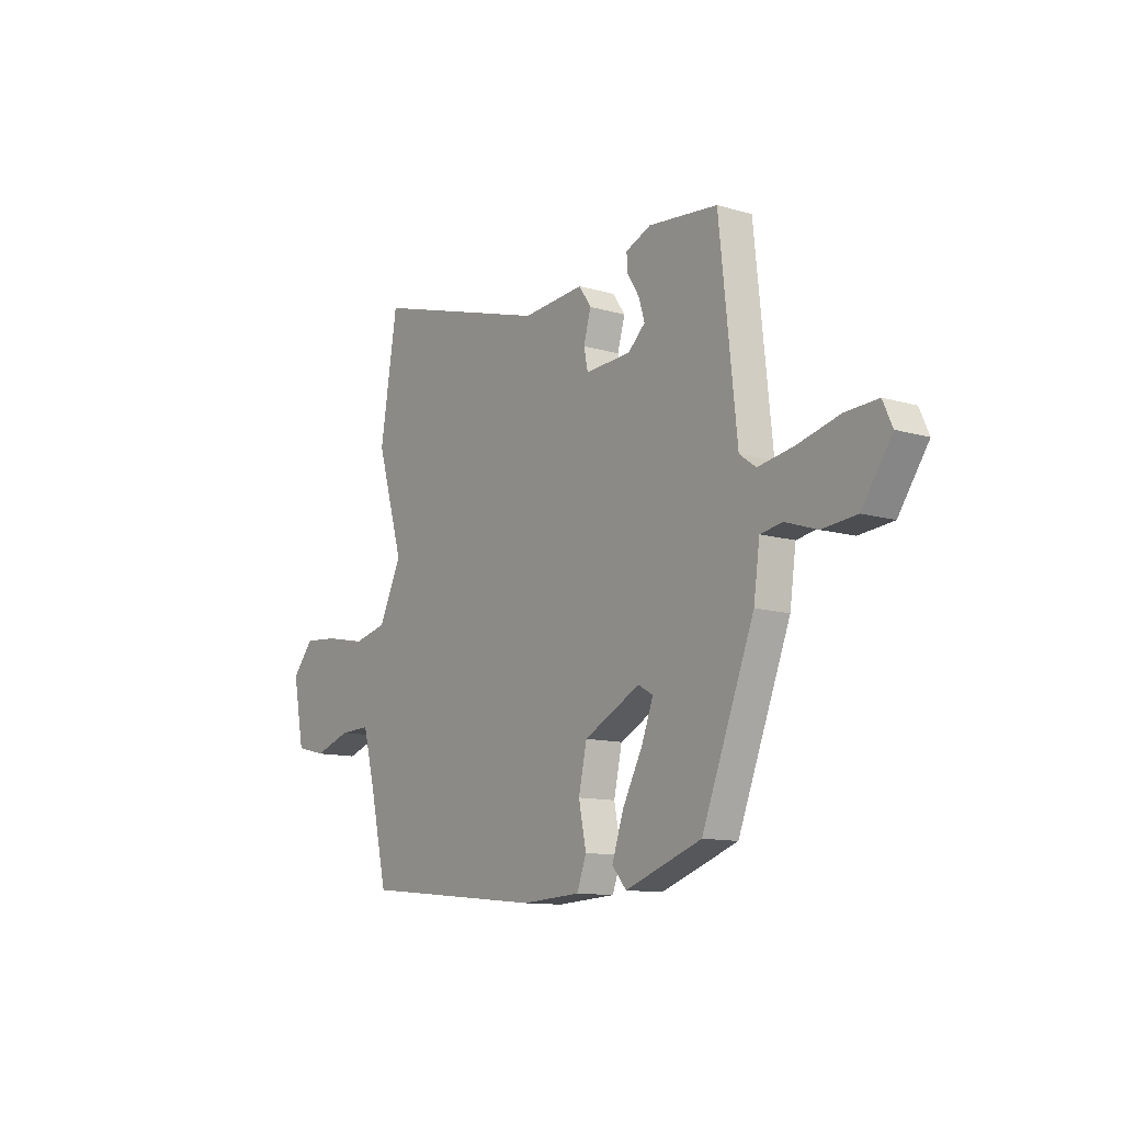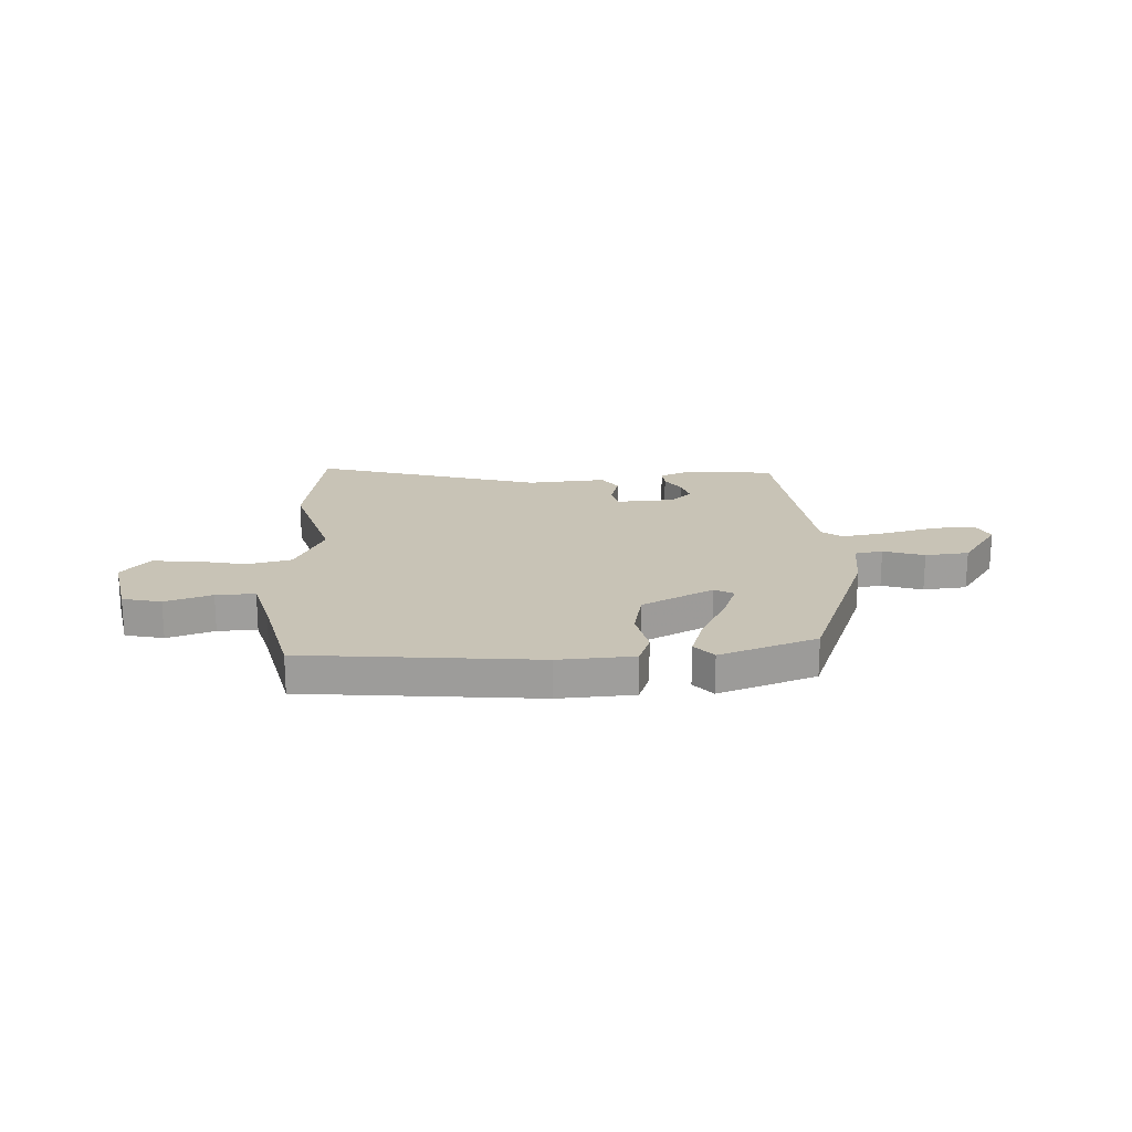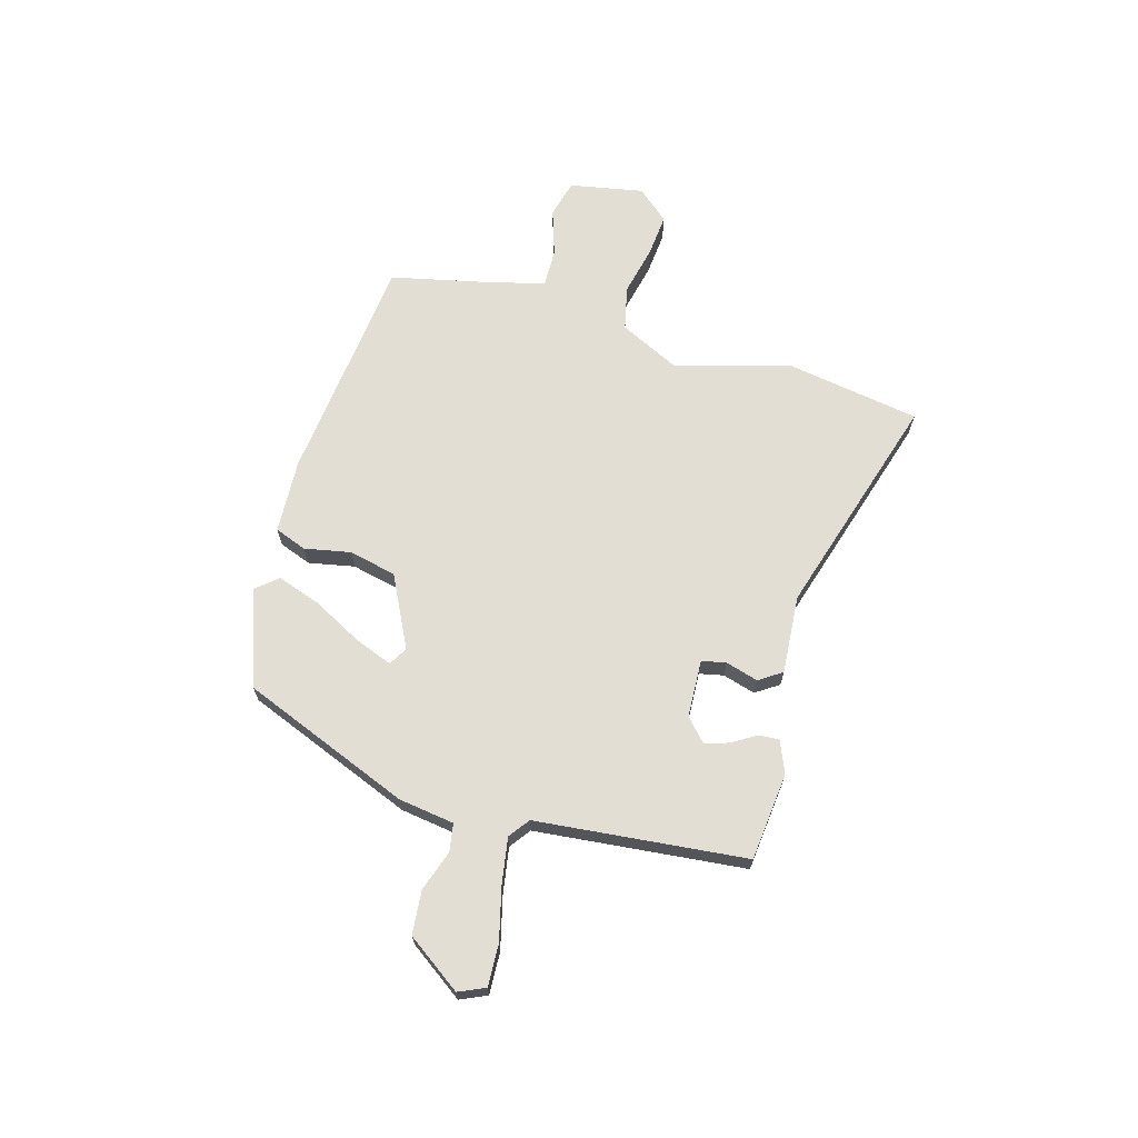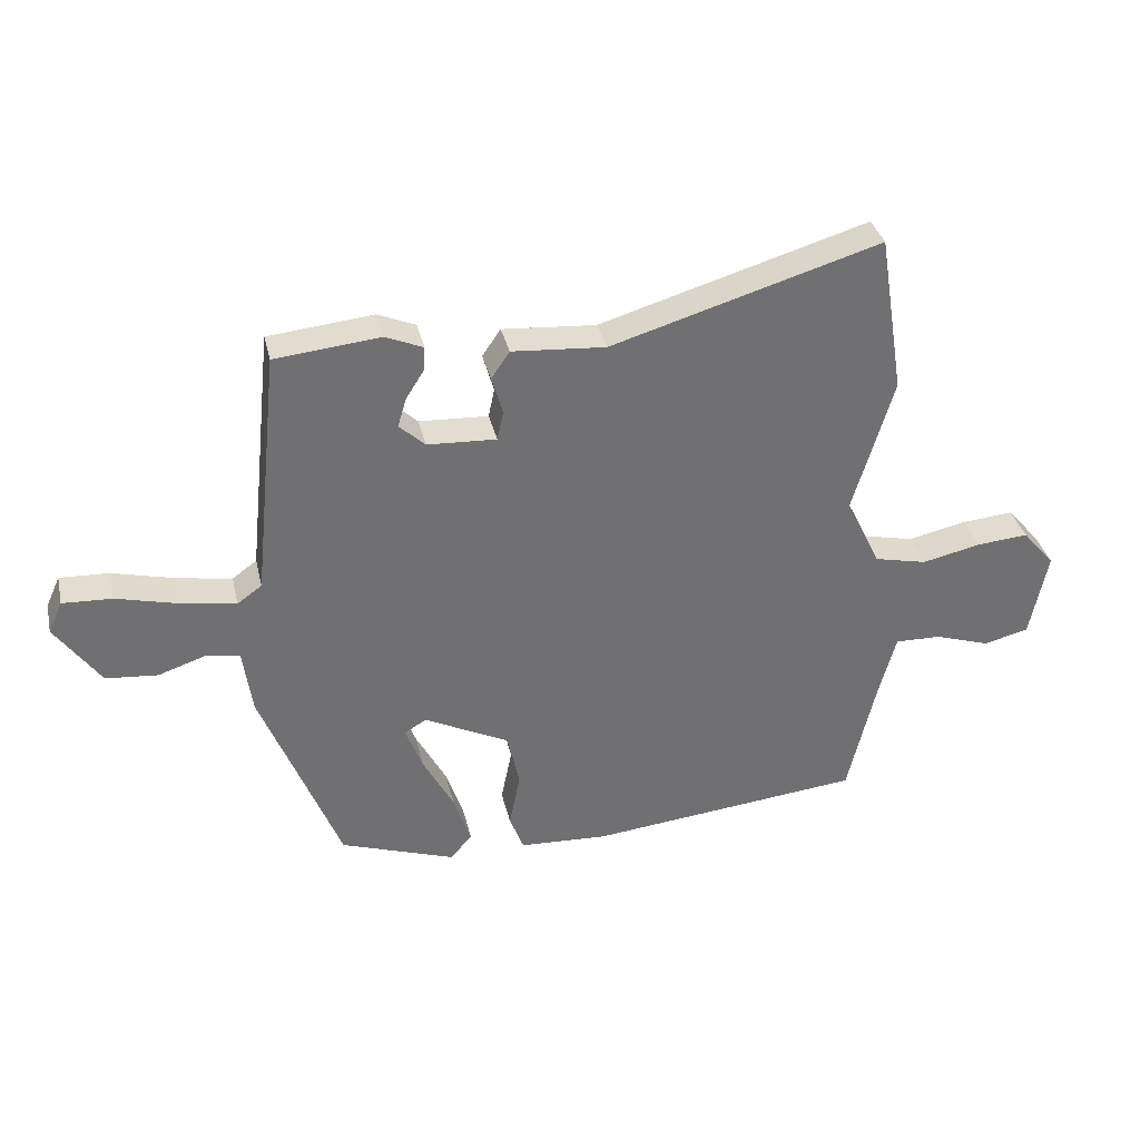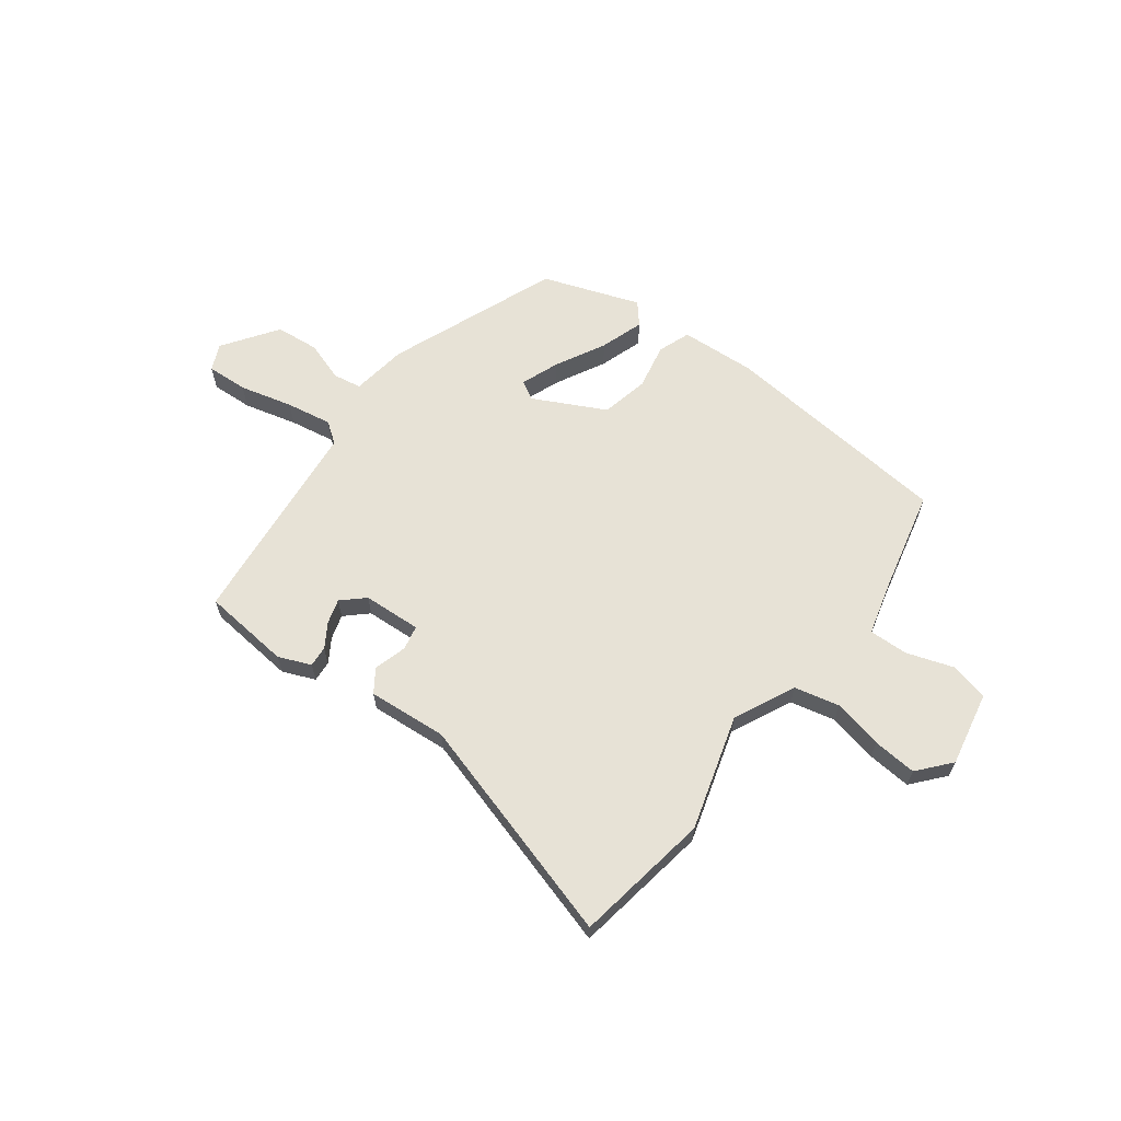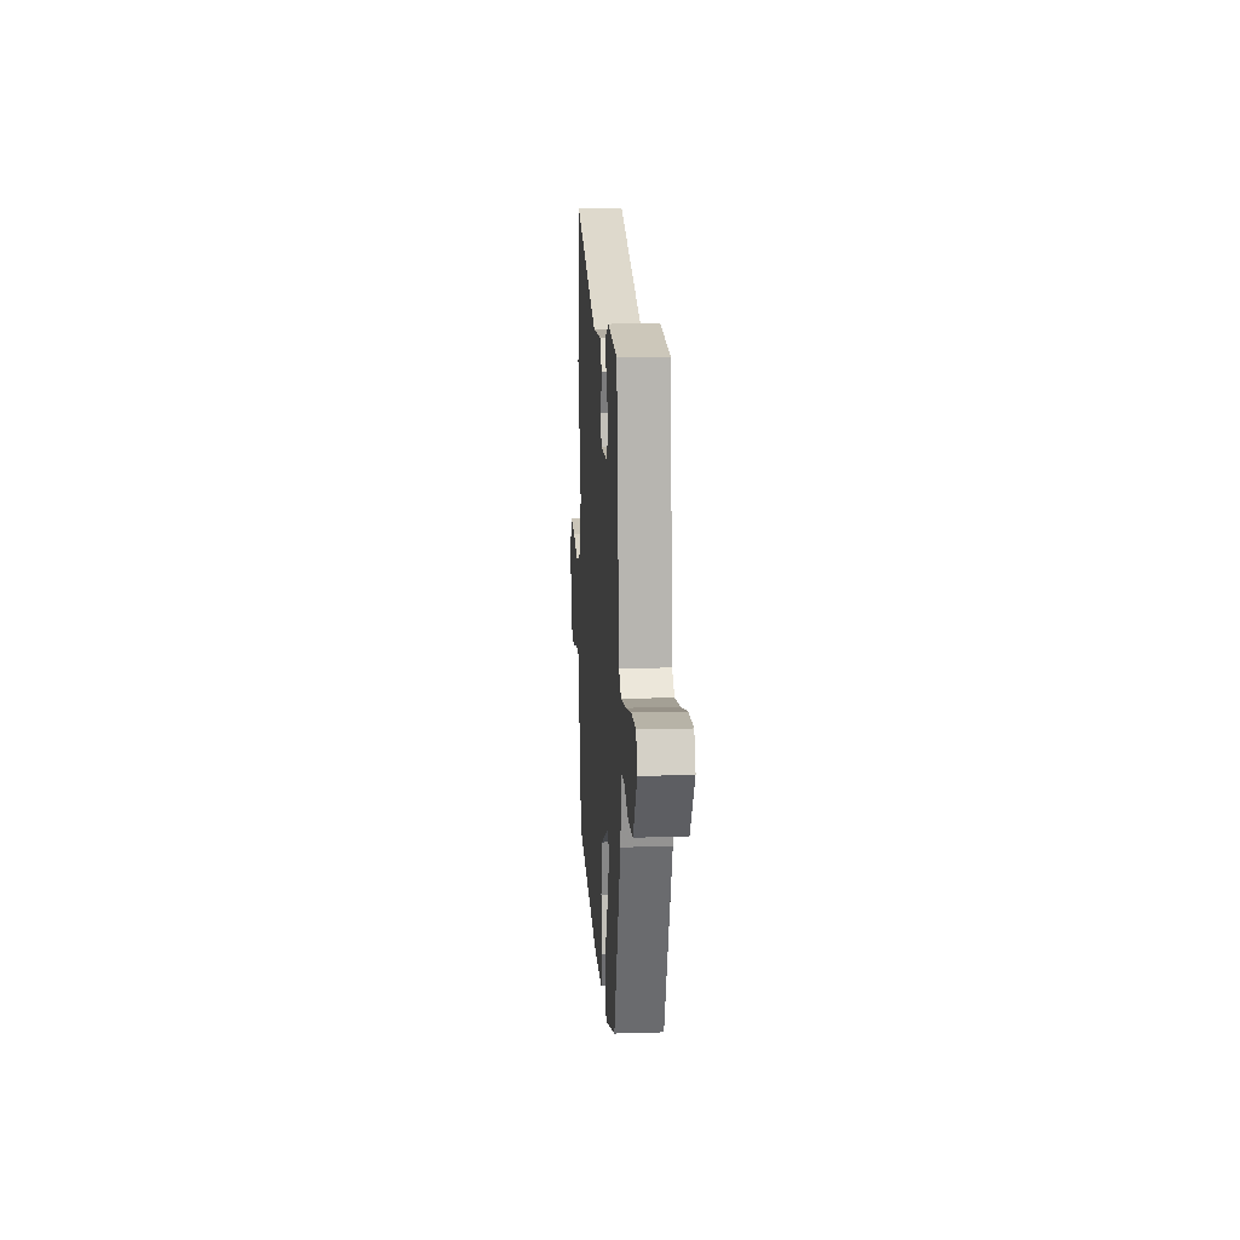
<metadata>
{"format":"obj","ext":"obj","renderer":"f3d","projection":"perspective","resolution":1024,"background":"white","views":[{"elev":-11.7,"azim":-125.4,"up":"+Z"},{"elev":19.5,"azim":176.9,"up":"+Y"},{"elev":67.2,"azim":-73.7,"up":"+Y"},{"elev":35.4,"azim":-12.9,"up":"+Z"},{"elev":63.2,"azim":36.9,"up":"+Y"},{"elev":15.5,"azim":-93.8,"up":"+Z"}]}
</metadata>
<code>
v 0.499 0.07 -0.5
v 0.052 0.07 -0.545
v -0.093 0.07 -0.537
v -0.116 0.07 -0.475
v -0.098 0.07 -0.386
v -0.118 0.07 -0.294
v -0.256 0.07 -0.224
v -0.292 0.07 -0.245
v -0.264 0.07 -0.319
v -0.214 0.07 -0.414
v -0.186 0.07 -0.498
v -0.221 0.07 -0.539
v -0.408 0.07 -0.473
v -0.536 0.07 -0.146
v -0.551 0.07 -0.038
v -0.605 0.07 -0.029
v -0.683 0.07 -0.055
v -0.767 0.07 -0.047
v -0.84 0.07 0.058
v -0.817 0.07 0.109
v -0.737 0.07 0.105
v -0.635 0.07 0.079
v -0.547 0.07 0.064
v -0.507 0.07 0.093
v -0.464 0.07 0.498
v -0.294 0.07 0.515
v -0.232 0.07 0.489
v -0.235 0.07 0.449
v -0.264 0.07 0.403
v -0.278 0.07 0.356
v -0.236 0.07 0.317
v -0.124 0.07 0.311
v -0.114 0.07 0.358
v -0.132 0.07 0.421
v -0.102 0.07 0.465
v 0.05 0.07 0.453
v 0.487 0.07 0.582
v 0.529 0.07 0.321
v 0.464 0.07 0.1
v 0.52 0.07 -0.017
v 0.606 0.07 -0.037
v 0.702 0.07 -0.016
v 0.786 0.07 -0.009
v 0.839 0.07 -0.071
v 0.811 0.07 -0.214
v 0.737 0.07 -0.232
v 0.647 0.07 -0.202
v 0.572 0.07 -0.2
v 0.544 0.07 -0.305
v 0.499 0 -0.5
v 0.052 0 -0.545
v -0.093 0 -0.537
v -0.116 0 -0.475
v -0.098 0 -0.386
v -0.118 0 -0.294
v -0.256 0 -0.224
v -0.292 0 -0.245
v -0.264 0 -0.319
v -0.214 0 -0.414
v -0.186 0 -0.498
v -0.221 0 -0.539
v -0.408 0 -0.473
v -0.536 0 -0.146
v -0.551 0 -0.038
v -0.605 0 -0.029
v -0.683 0 -0.055
v -0.767 0 -0.047
v -0.84 0 0.058
v -0.817 0 0.109
v -0.737 0 0.105
v -0.635 0 0.079
v -0.547 0 0.064
v -0.507 0 0.093
v -0.464 0 0.498
v -0.294 0 0.515
v -0.232 0 0.489
v -0.235 0 0.449
v -0.264 0 0.403
v -0.278 0 0.356
v -0.236 0 0.317
v -0.124 0 0.311
v -0.114 0 0.358
v -0.132 0 0.421
v -0.102 0 0.465
v 0.05 0 0.453
v 0.487 0 0.582
v 0.529 0 0.321
v 0.464 0 0.1
v 0.52 0 -0.017
v 0.606 0 -0.037
v 0.702 0 -0.016
v 0.786 0 -0.009
v 0.839 0 -0.071
v 0.811 0 -0.214
v 0.737 0 -0.232
v 0.647 0 -0.202
v 0.572 0 -0.2
v 0.544 0 -0.305
f 45 46 47
f 44 45 47
f 43 44 47
f 42 43 47
f 41 42 47
f 40 41 47 48
f 39 40 48 49
f 36 37 38 39
f 39 49 1
f 36 39 1
f 35 36 1
f 34 35 1
f 33 34 1
f 27 28 29
f 26 27 29
f 25 26 29
f 24 25 29
f 24 29 30
f 20 21 22
f 19 20 22
f 18 19 22
f 17 18 22
f 16 17 22
f 15 16 22 23
f 15 23 24
f 14 15 24
f 13 14 24
f 12 13 24
f 11 12 24
f 10 11 24
f 9 10 24
f 3 4 5
f 2 3 5
f 1 2 5
f 1 5 6
f 33 1 6
f 32 33 6
f 24 30 31
f 32 6 7
f 31 32 7
f 24 31 7
f 8 9 24
f 7 8 24
f 96 95 94
f 96 94 93
f 96 93 92
f 96 92 91
f 96 91 90
f 97 96 90 89
f 98 97 89 88
f 88 87 86 85
f 50 98 88
f 50 88 85
f 50 85 84
f 50 84 83
f 50 83 82
f 78 77 76
f 78 76 75
f 78 75 74
f 78 74 73
f 79 78 73
f 71 70 69
f 71 69 68
f 71 68 67
f 71 67 66
f 71 66 65
f 72 71 65 64
f 73 72 64
f 73 64 63
f 73 63 62
f 73 62 61
f 73 61 60
f 73 60 59
f 73 59 58
f 54 53 52
f 54 52 51
f 54 51 50
f 55 54 50
f 55 50 82
f 55 82 81
f 80 79 73
f 56 55 81
f 56 81 80
f 56 80 73
f 73 58 57
f 73 57 56
f 1 50 51 2
f 2 51 52 3
f 3 52 53 4
f 4 53 54 5
f 5 54 55 6
f 6 55 56 7
f 7 56 57 8
f 8 57 58 9
f 9 58 59 10
f 10 59 60 11
f 11 60 61 12
f 12 61 62 13
f 13 62 63 14
f 14 63 64 15
f 15 64 65 16
f 16 65 66 17
f 17 66 67 18
f 18 67 68 19
f 19 68 69 20
f 20 69 70 21
f 21 70 71 22
f 22 71 72 23
f 23 72 73 24
f 24 73 74 25
f 25 74 75 26
f 26 75 76 27
f 27 76 77 28
f 28 77 78 29
f 29 78 79 30
f 30 79 80 31
f 31 80 81 32
f 32 81 82 33
f 33 82 83 34
f 34 83 84 35
f 35 84 85 36
f 36 85 86 37
f 37 86 87 38
f 38 87 88 39
f 39 88 89 40
f 40 89 90 41
f 41 90 91 42
f 42 91 92 43
f 43 92 93 44
f 44 93 94 45
f 45 94 95 46
f 46 95 96 47
f 47 96 97 48
f 48 97 98 49
f 49 98 50 1

</code>
